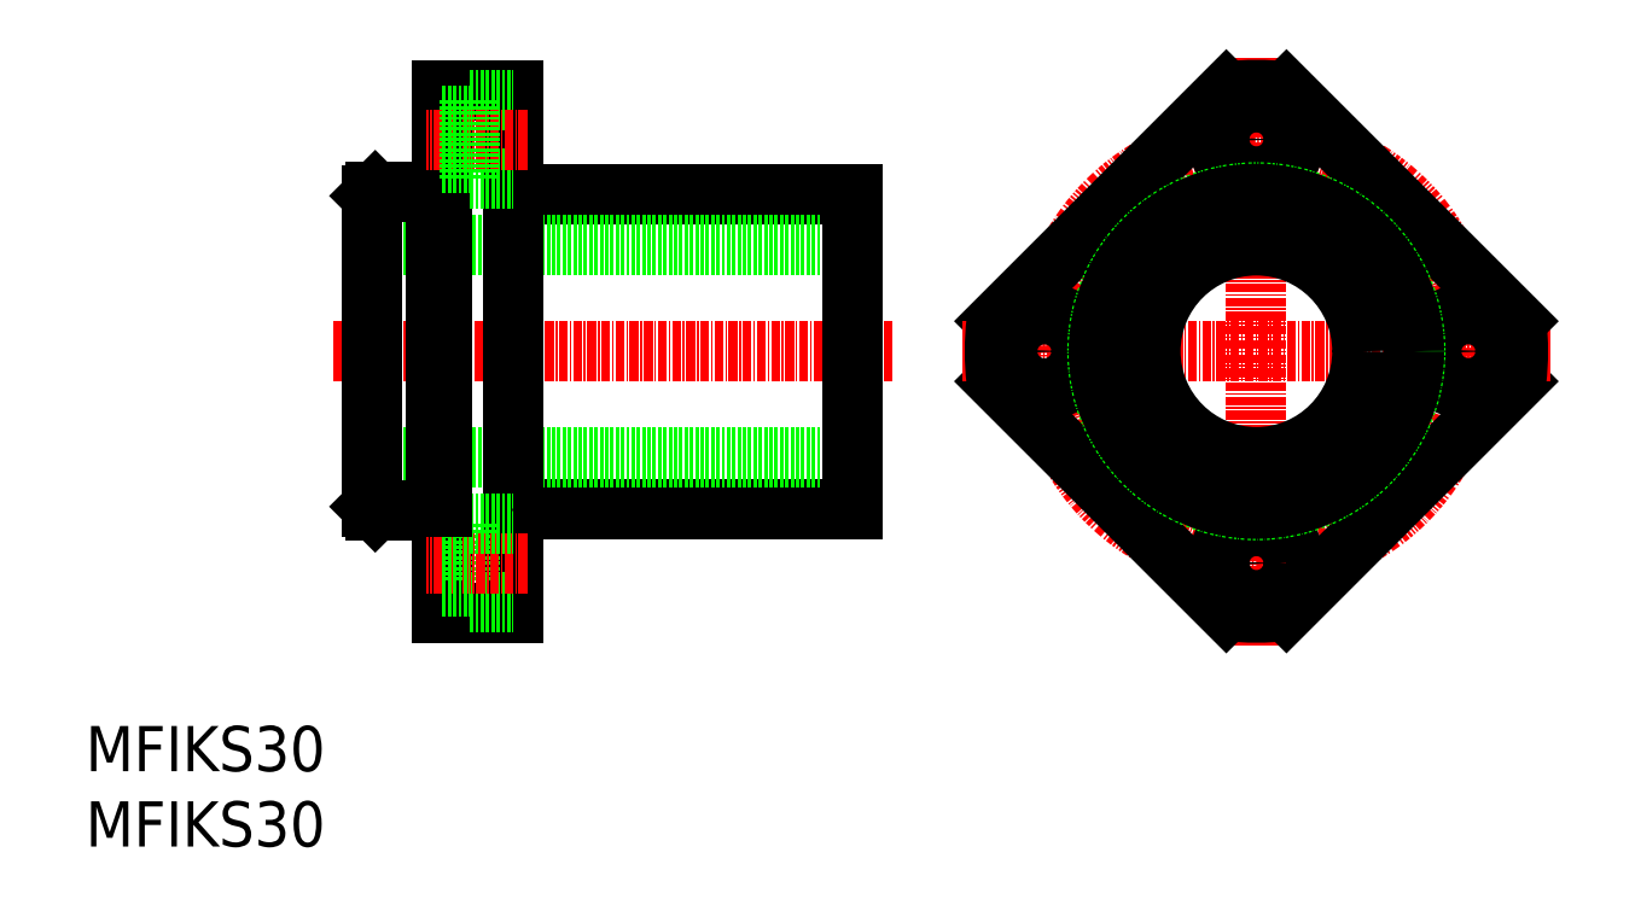
<metadata>
{"format":"dxf","ext":"dxf","renderer":"ezdxf+matplotlib","layout":"modelspace","background":"white","min_lineweight":24,"dpi":150}
</metadata>
<code>
0
SECTION
2
ENTITIES
0
LINE
8
CENTER
10
124.2
20
80.13
30
0
11
44.81
21
80.13
31
0
0
LINE
8
0
10
118.5
20
102.4
30
0
11
70.49
21
102.4
31
0
0
LINE
8
0
10
118.5
20
57.83
30
0
11
70.49
21
57.83
31
0
0
LINE
8
0
10
118.5
20
95.13
30
0
11
50.49
21
95.13
31
0
0
LINE
8
0
10
118.5
20
65.13
30
0
11
50.49
21
65.13
31
0
0
LINE
8
0
10
50.49
20
102.1
30
0
11
50.49
21
58.13
31
0
0
LINE
8
0
10
59.49
20
102.6
30
0
11
59.49
21
57.63
31
0
0
LINE
8
0
10
60.49
20
117.1
30
0
11
60.49
21
43.13
31
0
0
LINE
8
0
10
70.49
20
117.1
30
0
11
70.49
21
43.13
31
0
0
LINE
8
0
10
59.49
20
57.63
30
0
11
50.99
21
57.63
31
0
0
LINE
8
0
10
64.39
20
44.63
30
0
11
64.39
21
55.63
31
0
0
LINE
8
0
10
70.49
20
43.13
30
0
11
60.49
21
43.13
31
0
0
LINE
8
0
10
64.39
20
44.63
30
0
11
70.49
21
44.63
31
0
0
LINE
8
CENTER
10
72.52
20
50.13
30
0
11
58.29
21
50.13
31
0
0
LINE
8
0
10
60.49
20
53.43
30
0
11
64.39
21
53.43
31
0
0
LINE
8
0
10
60.49
20
46.83
30
0
11
64.39
21
46.83
31
0
0
LINE
8
0
10
64.39
20
55.63
30
0
11
70.49
21
55.63
31
0
0
LINE
8
0
10
60.49
20
58.13
30
0
11
59.49
21
58.13
31
0
0
LINE
8
0
10
70.49
20
57.83
30
0
11
70.49
21
57.83
31
0
0
LINE
8
0
10
59.49
20
102.6
30
0
11
50.99
21
102.6
31
0
0
LINE
8
0
10
50.49
20
95.13
30
0
11
50.49
21
95.13
31
0
0
LINE
8
0
10
60.49
20
102.1
30
0
11
59.49
21
102.1
31
0
0
LINE
8
0
10
70.49
20
117.1
30
0
11
60.49
21
117.1
31
0
0
LINE
8
0
10
64.39
20
115.6
30
0
11
70.49
21
115.6
31
0
0
LINE
8
0
10
64.39
20
104.6
30
0
11
70.49
21
104.6
31
0
0
LINE
8
CENTER
10
72.52
20
110.1
30
0
11
58.29
21
110.1
31
0
0
LINE
8
0
10
64.39
20
115.6
30
0
11
64.39
21
104.6
31
0
0
LINE
8
0
10
60.49
20
106.8
30
0
11
64.39
21
106.8
31
0
0
LINE
8
0
10
60.49
20
113.4
30
0
11
64.39
21
113.4
31
0
0
LINE
8
0
10
118.5
20
102.4
30
0
11
118.5
21
57.83
31
0
0
LINE
8
0
10
50.99
20
102.6
30
0
11
50.49
21
102.1
31
0
0
LINE
8
0
10
50.49
20
58.13
30
0
11
50.99
21
57.63
31
0
0
TEXT
8
0
10
10
20
10
30
0
40
6.4
1
MFIKS30
0
TEXT
8
0
10
10
20
20.67
30
0
40
6.4
1
MFIKS30
0
CIRCLE
8
CENTER
10
175.7
20
80.13
30
0
40
30
0
CIRCLE
8
0
10
175.7
20
50.13
30
0
40
5.5
0
LINE
8
CENTER
10
175.7
20
38.47
30
0
11
175.7
21
121.8
31
0
0
LINE
8
0
10
179.9
20
43.38
30
0
11
212.4
21
75.87
31
0
0
LINE
8
0
10
171.4
20
43.38
30
0
11
138.9
21
75.87
31
0
0
ARC
8
0
10
175.7
20
80.13
30
0
40
37
50
263.4
51
276.6
0
CIRCLE
8
0
10
175.7
20
50.13
30
0
40
3.3
0
LINE
8
0
10
138.9
20
84.39
30
0
11
171.4
21
116.9
31
0
0
LINE
8
CENTER
10
134
20
80.13
30
0
11
217.3
21
80.13
31
0
0
CIRCLE
8
0
10
145.7
20
80.13
30
0
40
3.3
0
CIRCLE
8
0
10
145.7
20
80.13
30
0
40
5.5
0
ARC
8
0
10
175.7
20
80.13
30
0
40
37
50
173.4
51
186.6
0
CIRCLE
8
0
10
205.7
20
80.13
30
0
40
3.3
0
CIRCLE
8
0
10
205.7
20
80.13
30
0
40
5.5
0
LINE
8
0
10
212.4
20
84.39
30
0
11
179.9
21
116.9
31
0
0
CIRCLE
8
0
10
175.7
20
80.13
30
0
40
15
0
ARC
8
0
10
175.7
20
80.13
30
0
40
37
50
83.39
51
96.61
0
CIRCLE
8
0
10
175.7
20
110.1
30
0
40
5.5
0
CIRCLE
8
0
10
175.7
20
110.1
30
0
40
3.3
0
ARC
8
0
10
175.7
20
80.13
30
0
40
37
50
353.4
51
6.608
0
CIRCLE
8
0
10
175.7
20
80.13
30
0
40
22.5
0
CIRCLE
8
0
10
175.7
20
80.13
30
0
40
22.3
0
ENDSEC
0
EOF

</code>
